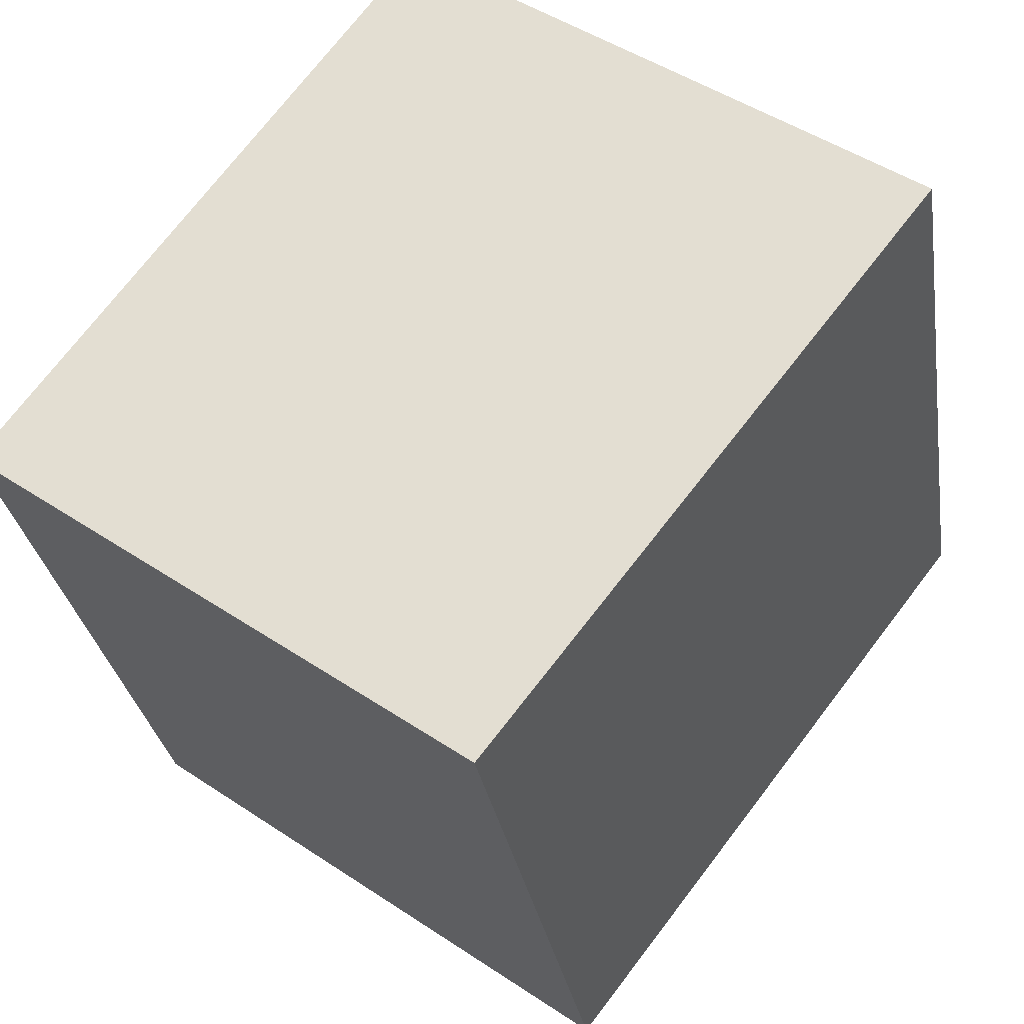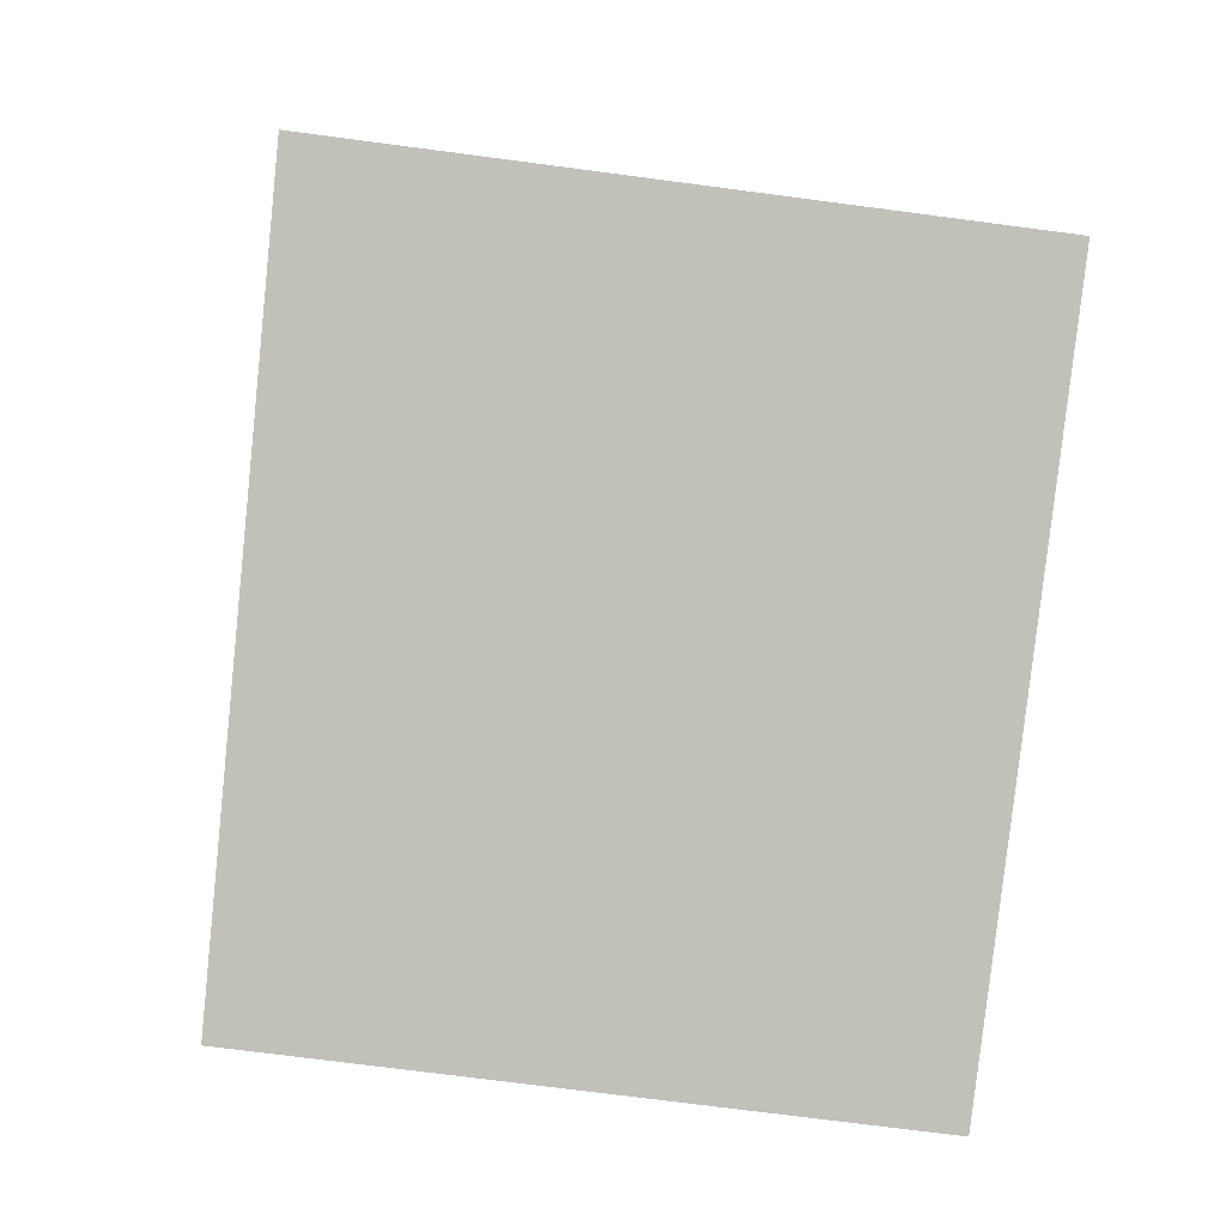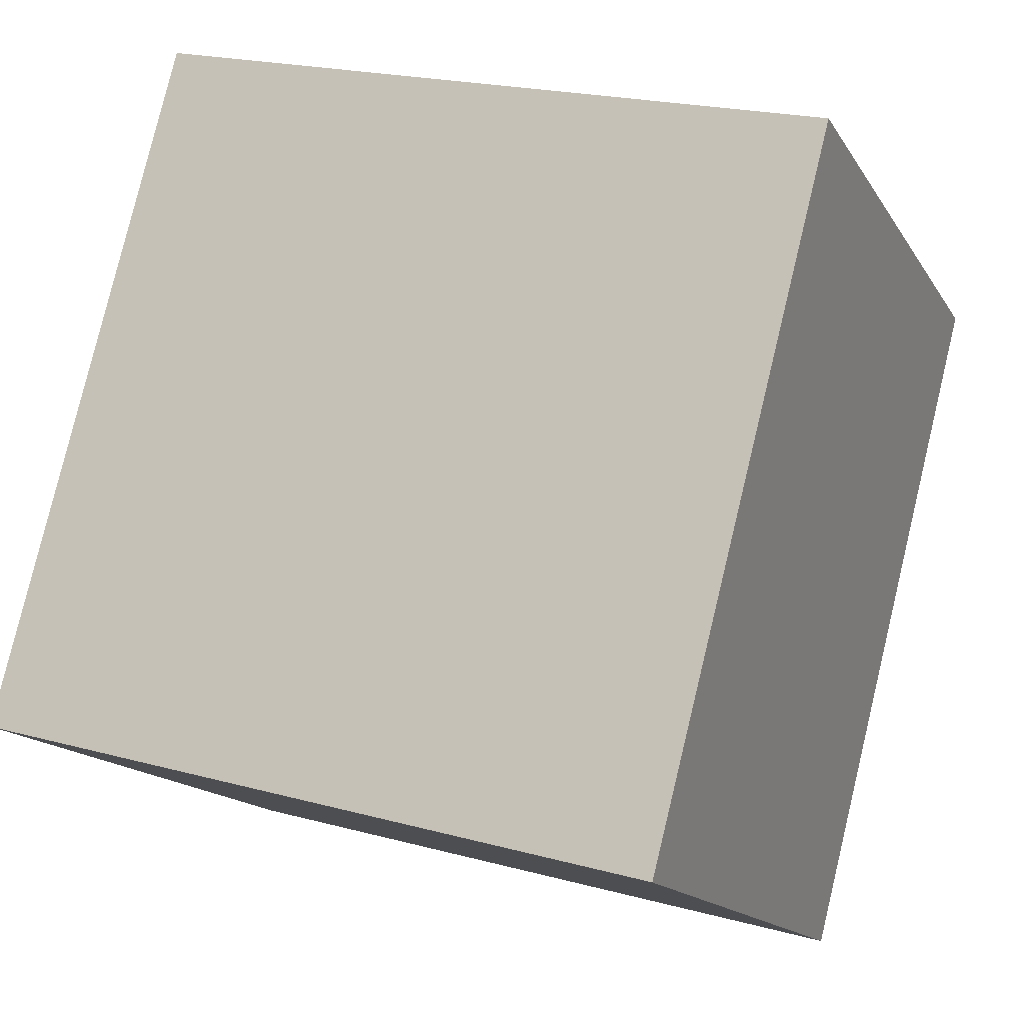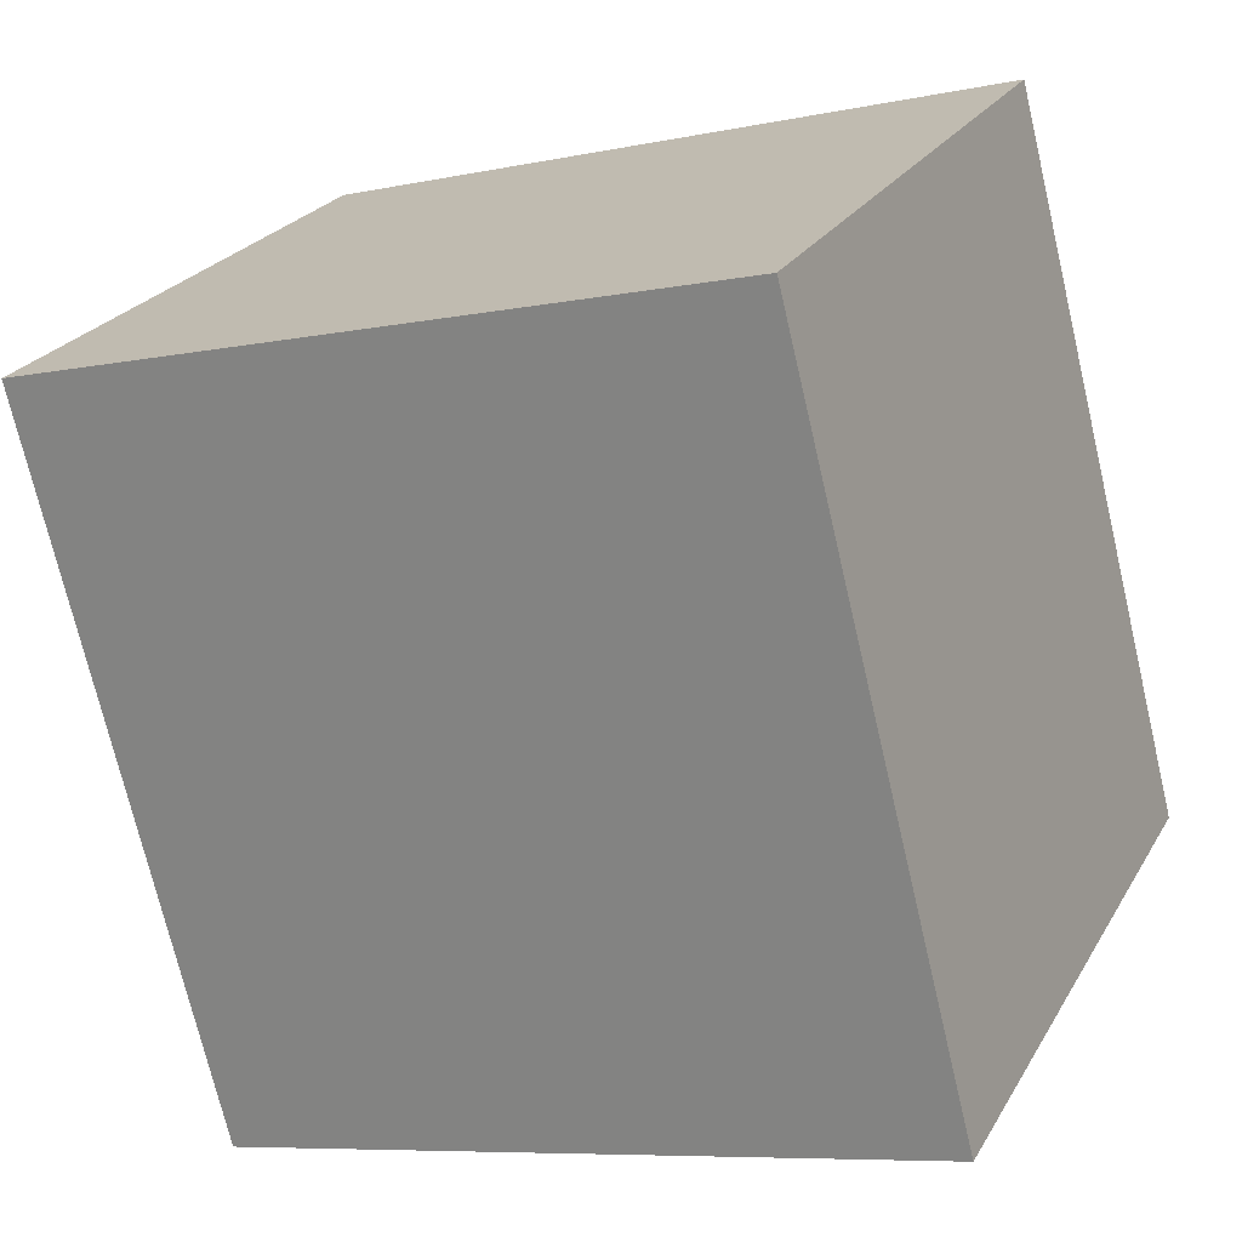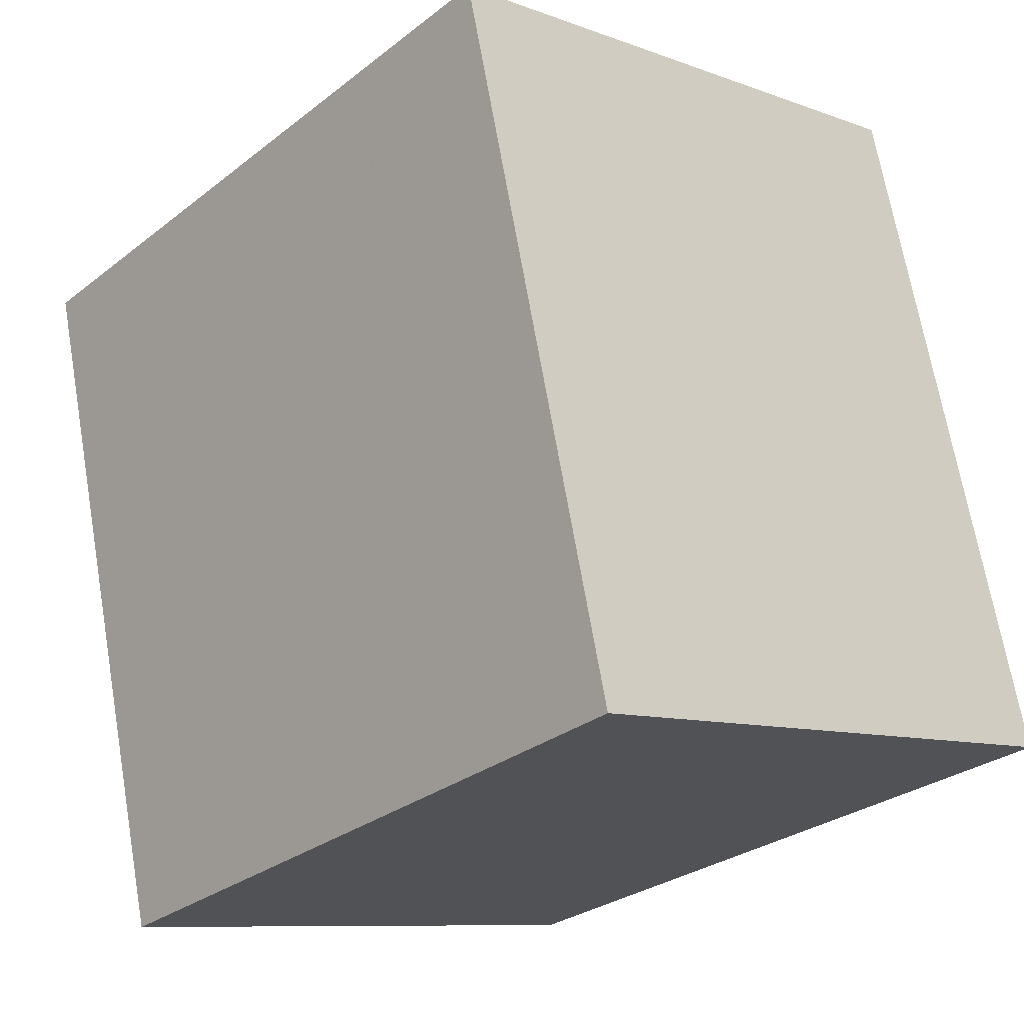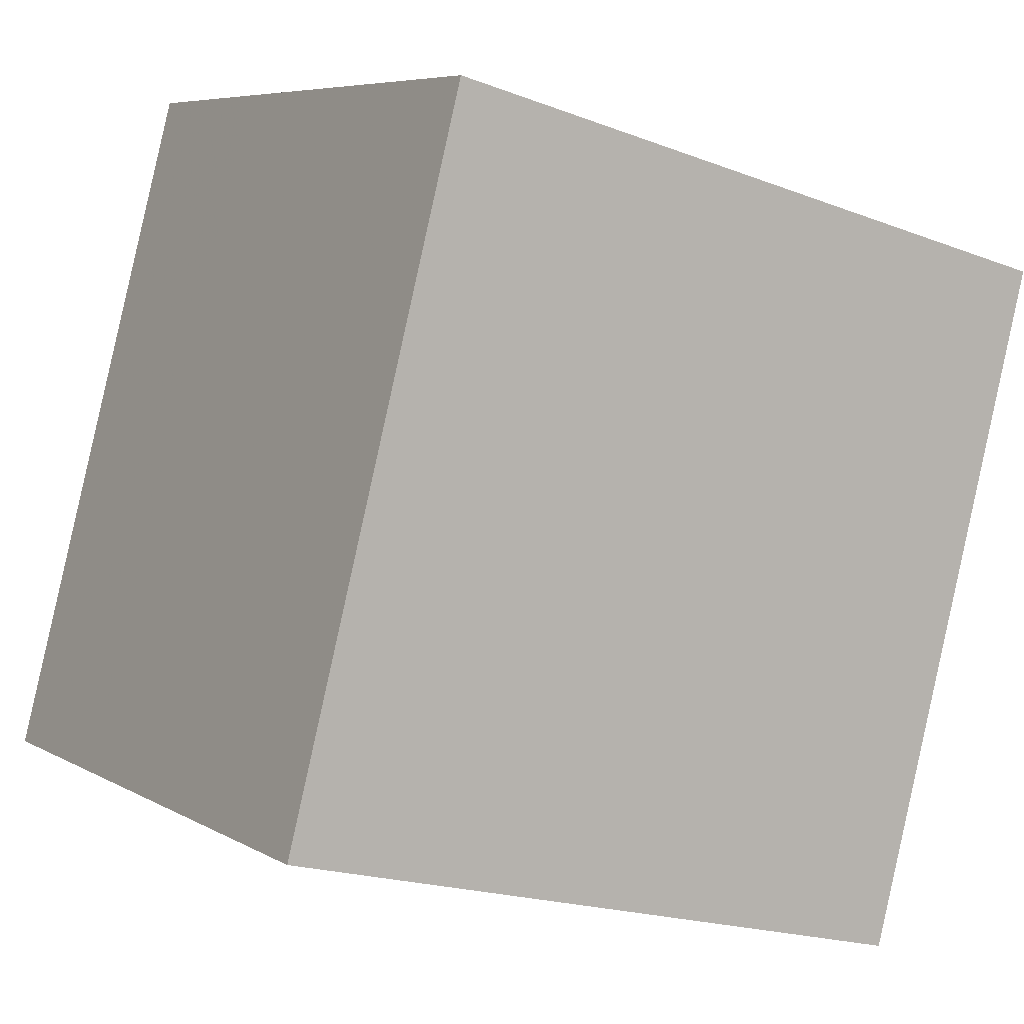
<metadata>
{"format":"obj","ext":"obj","renderer":"f3d","projection":"perspective","resolution":1024,"background":"white","views":[{"elev":48.4,"azim":-53.4,"up":"+Y"},{"elev":-72.2,"azim":82.5,"up":"+Y"},{"elev":-14.9,"azim":-159.1,"up":"+Y"},{"elev":23.8,"azim":23.2,"up":"+Y"},{"elev":-9.1,"azim":45.3,"up":"+Y"},{"elev":6.6,"azim":147.8,"up":"+Y"}]}
</metadata>
<code>
v -1364 -2865 1.928
v -1364 -2867 1.952
v -1366 -2868 1.873
v -1367 -2866 1.85
v -1364 -2867 1.952
v -1364 -2865 1.928
v -1364 -2865 -2.22e-16
v -1364 -2867 0
v -1366 -2868 1.873
v -1364 -2867 1.952
v -1364 -2867 0
v -1366 -2868 2.22e-16
v -1367 -2866 1.85
v -1366 -2868 1.873
v -1366 -2868 2.22e-16
v -1367 -2866 0
v -1364 -2865 1.928
v -1367 -2866 1.85
v -1367 -2866 0
v -1364 -2865 -2.22e-16
v -1364 -2865 0
v -1364 -2867 0
v -1366 -2868 0
v -1367 -2866 0
f 2 3 4 1
f 6 7 8 5
f 10 11 12 9
f 14 15 16 13
f 18 19 20 17
f 22 23 24 21

</code>
